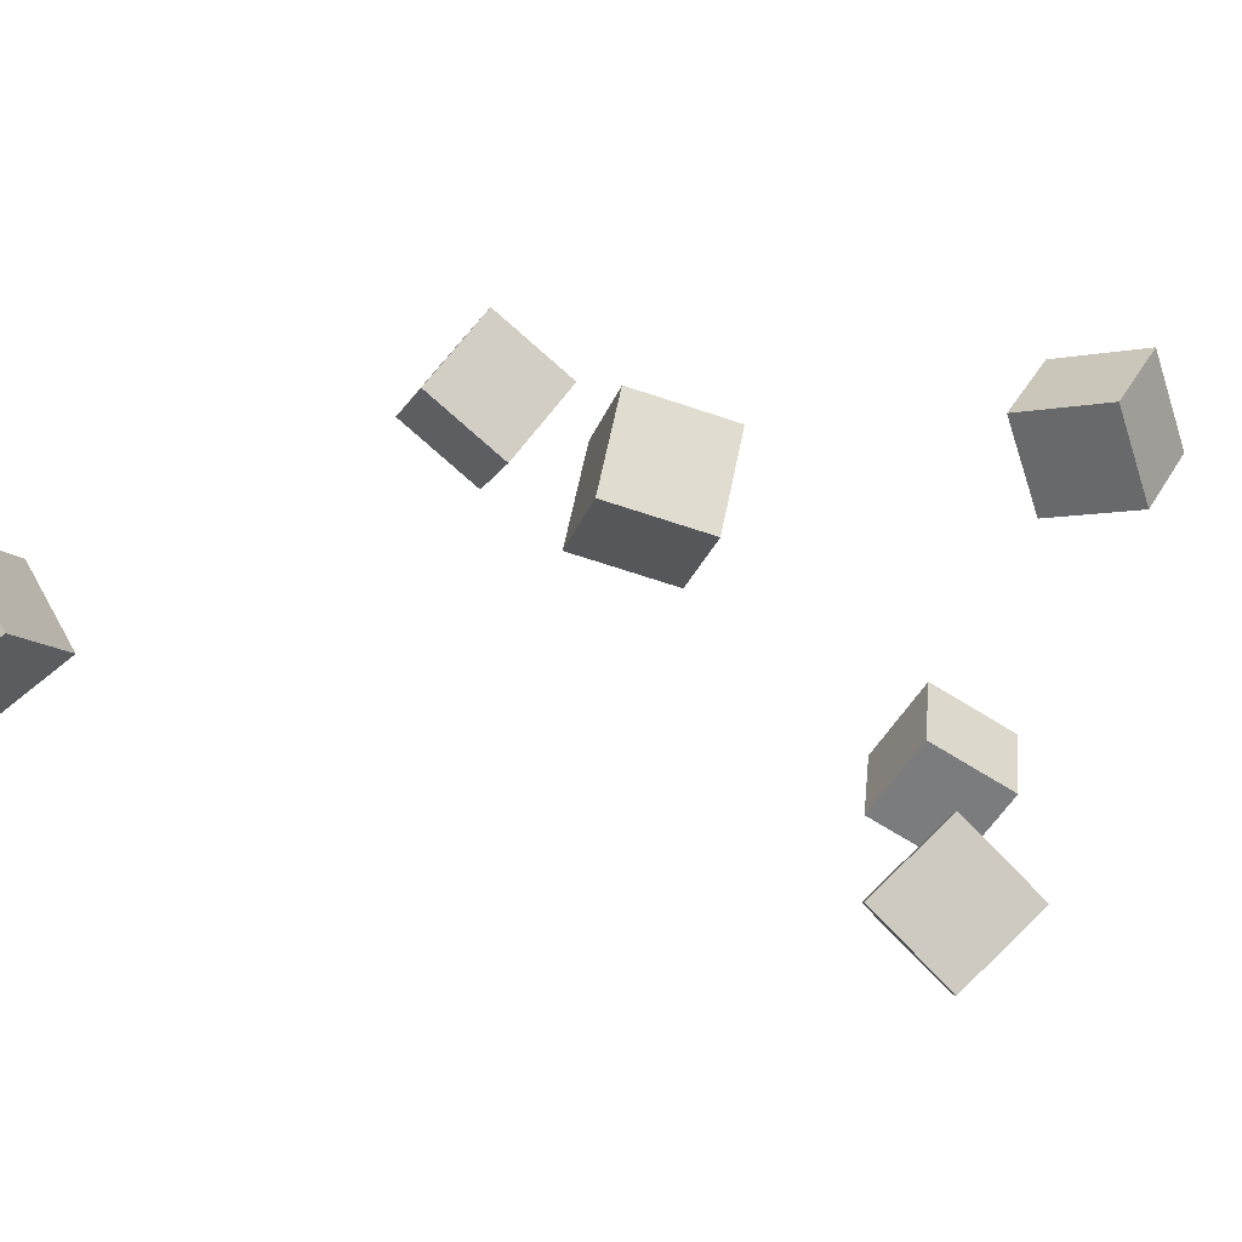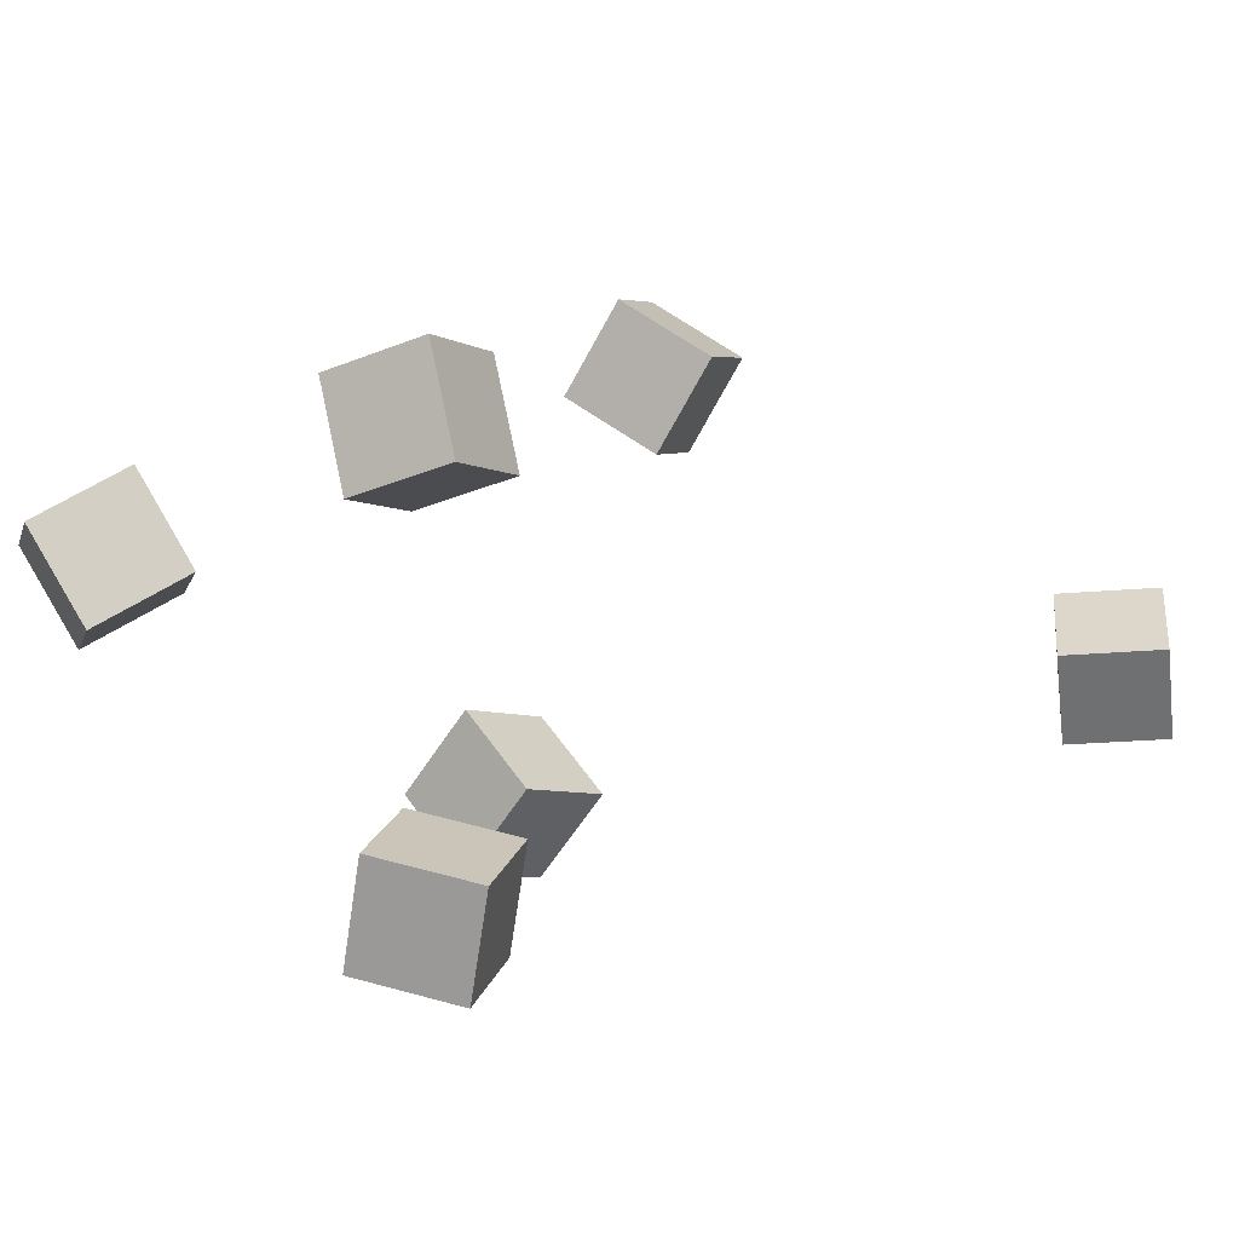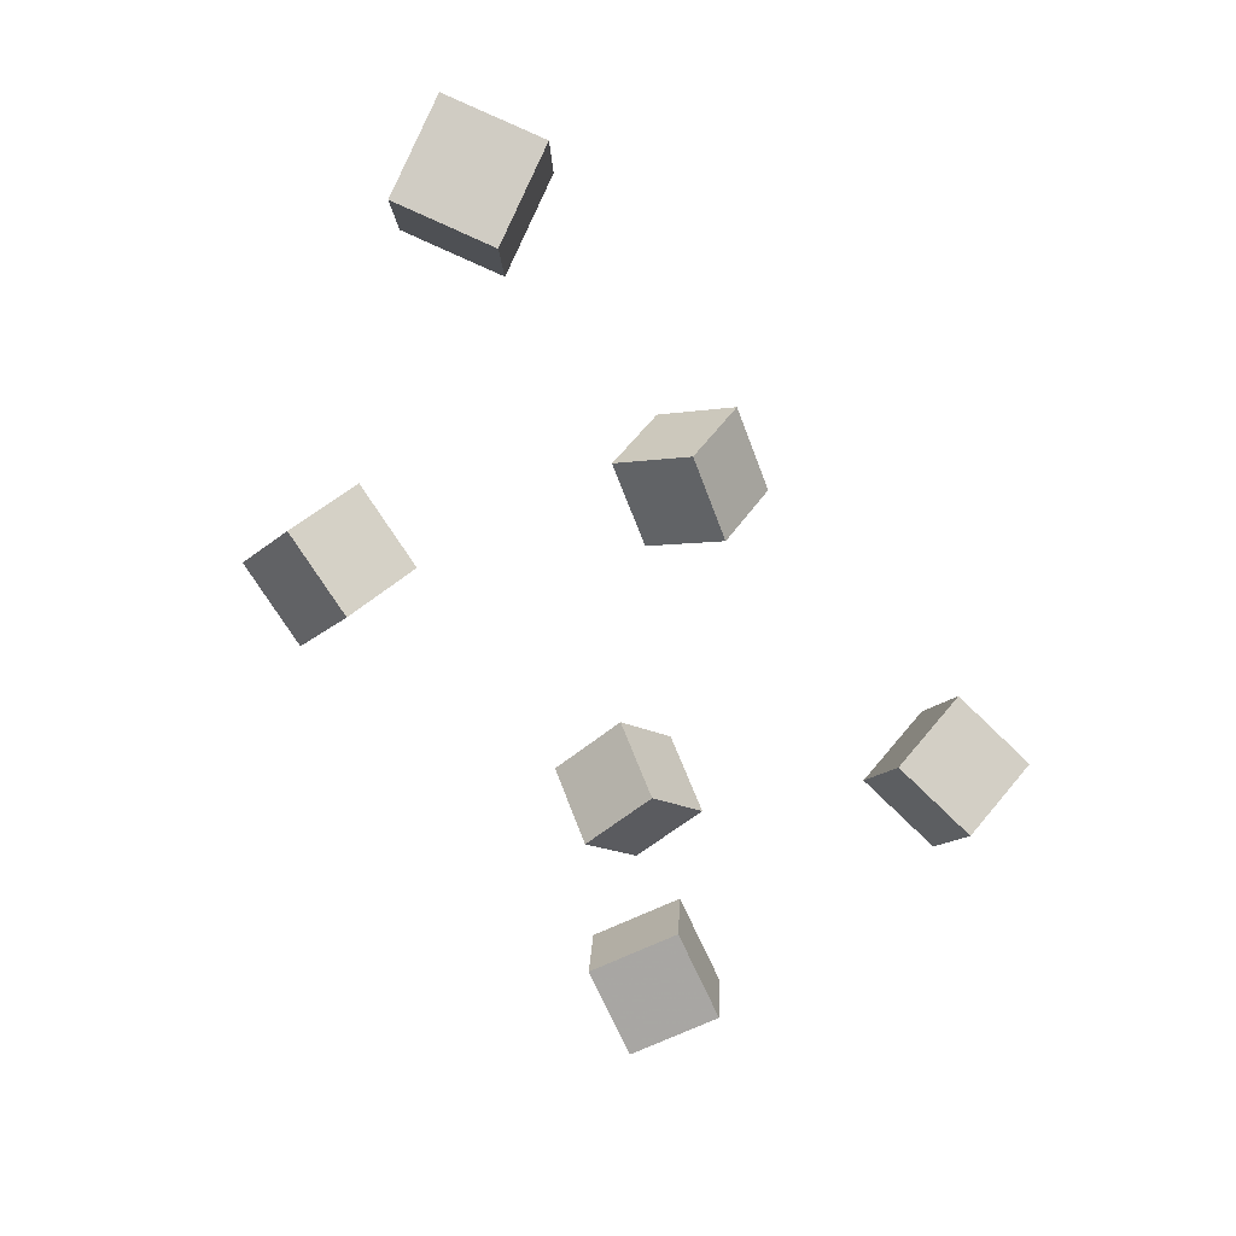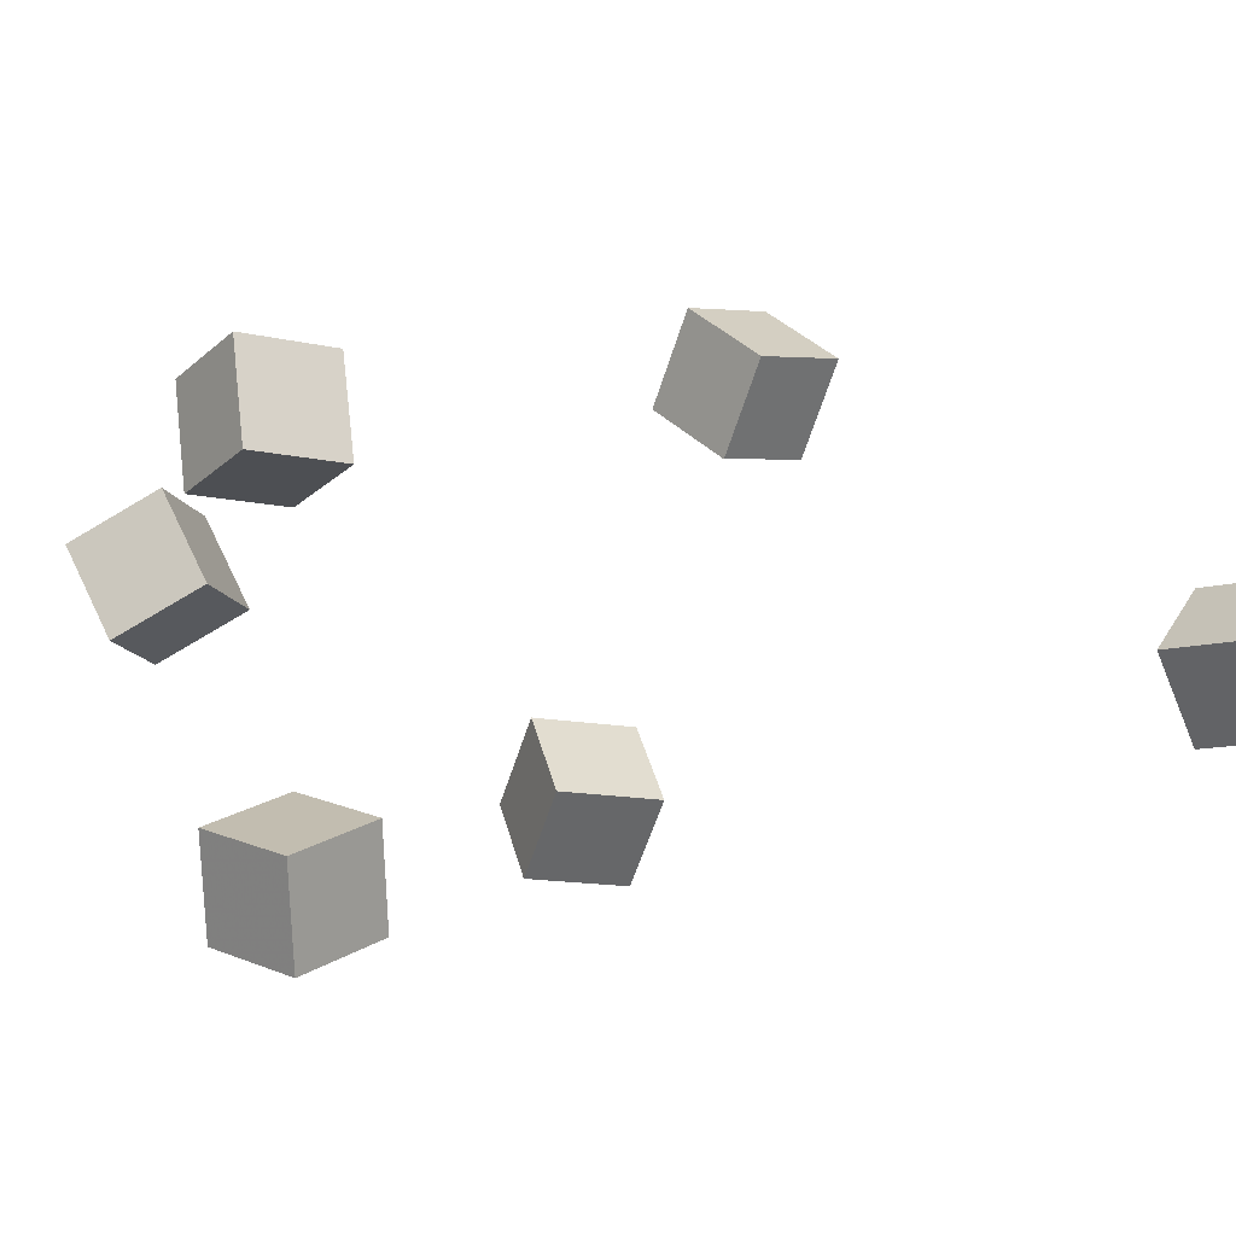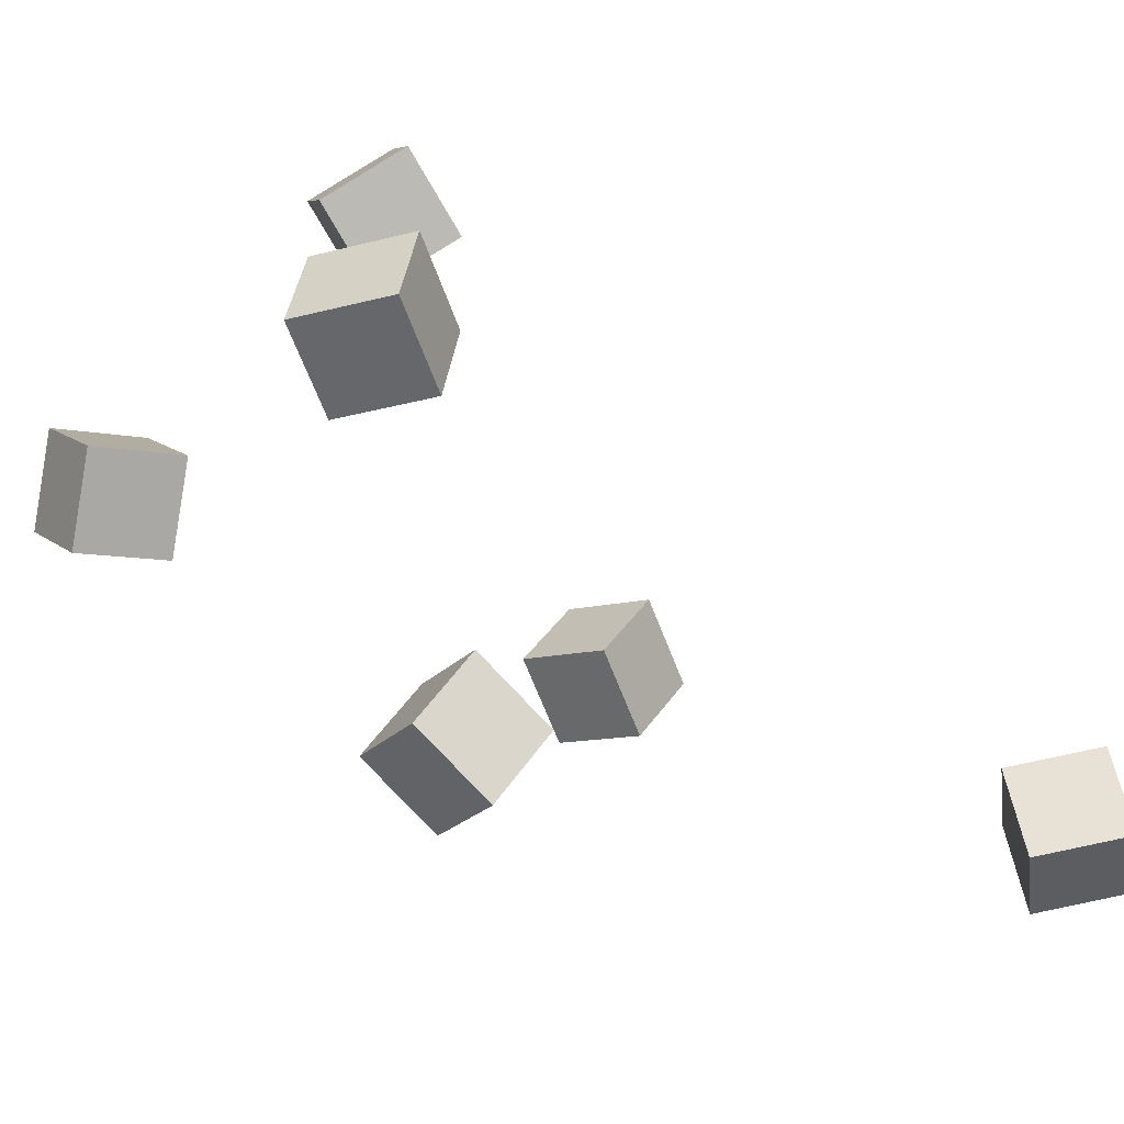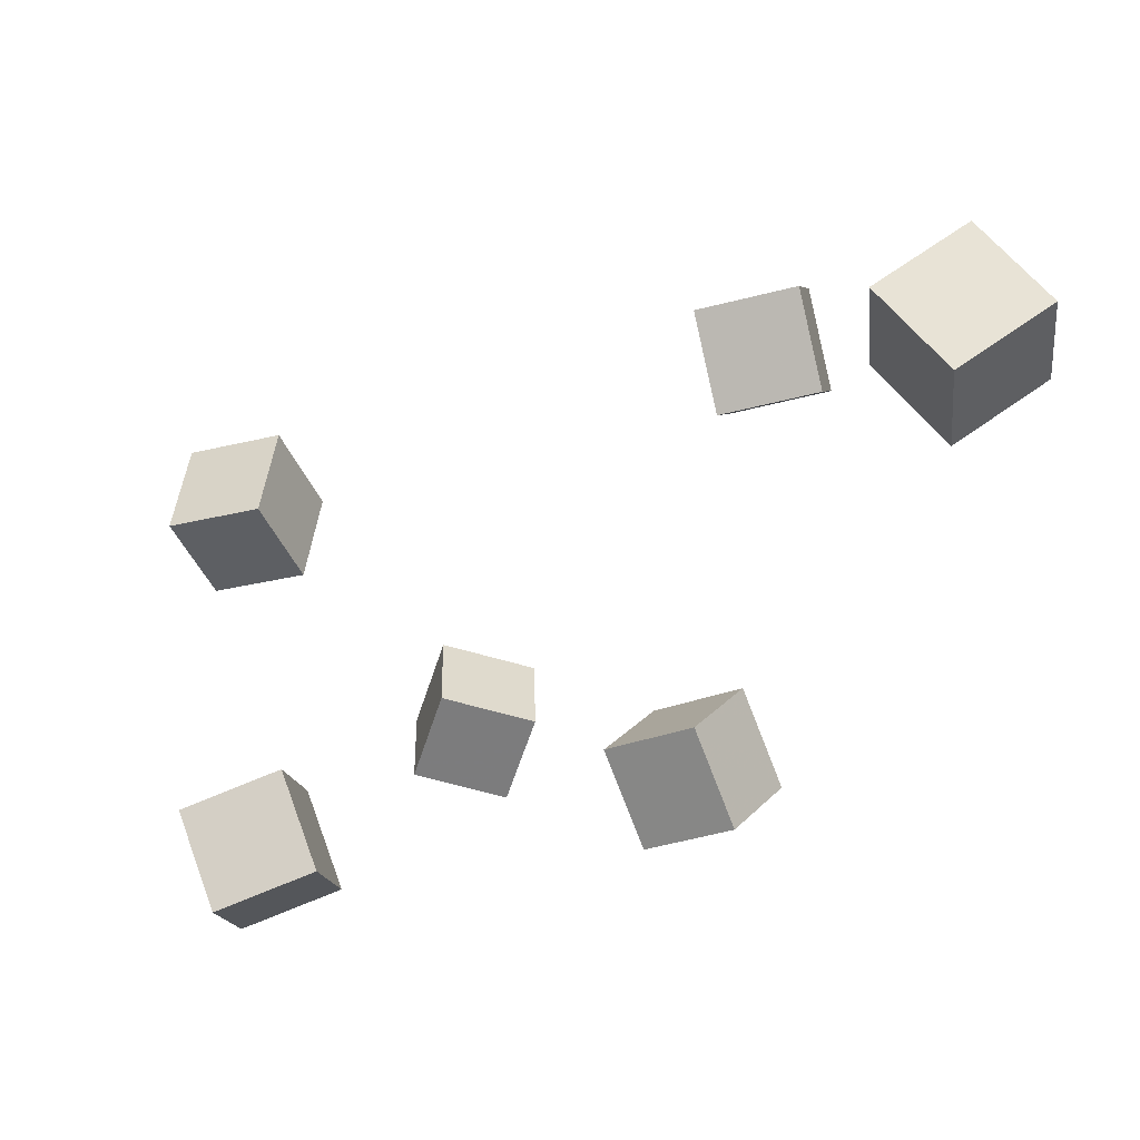
<metadata>
{"format":"obj","ext":"obj","renderer":"f3d","projection":"perspective","resolution":1024,"background":"white","views":[{"elev":-73.0,"azim":-54.6,"up":"+Z"},{"elev":-1.6,"azim":94.0,"up":"+Z"},{"elev":79.1,"azim":60.5,"up":"+Y"},{"elev":-5.2,"azim":122.4,"up":"+Z"},{"elev":-74.2,"azim":97.7,"up":"+Z"},{"elev":-28.8,"azim":-178.7,"up":"+Z"}]}
</metadata>
<code>
v -0.2587 0.2057 -0.02846
v -0.2262 0.2011 0.01661
v -0.2551 0.2613 -0.02542
v -0.2225 0.2566 0.01965
v -0.2136 0.2045 -0.06121
v -0.181 0.1999 -0.01614
v -0.2099 0.2601 -0.05817
v -0.1774 0.2555 -0.0131
f 1.0 7.0 5.0
f 1.0 3.0 7.0
f 1.0 4.0 3.0
f 1.0 2.0 4.0
f 3.0 8.0 7.0
f 3.0 4.0 8.0
f 5.0 7.0 8.0
f 5.0 8.0 6.0
f 1.0 5.0 6.0
f 1.0 6.0 2.0
f 2.0 6.0 8.0
f 2.0 8.0 4.0
v -0.1744 0.01484 0.08677
v -0.1828 -0.03127 0.1163
v -0.163 0.04249 0.1332
v -0.1714 -0.003614 0.1627
v -0.1208 0.001654 0.08144
v -0.1292 -0.04445 0.1109
v -0.1093 0.02931 0.1279
v -0.1177 -0.0168 0.1574
f 9.0 15.0 13.0
f 9.0 11.0 15.0
f 9.0 12.0 11.0
f 9.0 10.0 12.0
f 11.0 16.0 15.0
f 11.0 12.0 16.0
f 13.0 15.0 16.0
f 13.0 16.0 14.0
f 9.0 13.0 14.0
f 9.0 14.0 10.0
f 10.0 14.0 16.0
f 10.0 16.0 12.0
v -0.1066 -0.1201 -0.08437
v -0.08692 -0.08808 -0.04315
v -0.1517 -0.08771 -0.08794
v -0.1321 -0.05572 -0.04672
v -0.08059 -0.08792 -0.1217
v -0.06092 -0.05593 -0.08051
v -0.1257 -0.05555 -0.1253
v -0.1061 -0.02357 -0.08407
f 17.0 23.0 21.0
f 17.0 19.0 23.0
f 17.0 20.0 19.0
f 17.0 18.0 20.0
f 19.0 24.0 23.0
f 19.0 20.0 24.0
f 21.0 23.0 24.0
f 21.0 24.0 22.0
f 17.0 21.0 22.0
f 17.0 22.0 18.0
f 18.0 22.0 24.0
f 18.0 24.0 20.0
v 0.09987 -0.08905 0.04037
v 0.09282 -0.1008 0.09268
v 0.1194 -0.04105 0.0538
v 0.1123 -0.05281 0.1061
v 0.1496 -0.1098 0.0424
v 0.1425 -0.1216 0.09471
v 0.1691 -0.0618 0.05583
v 0.162 -0.07357 0.1081
f 25.0 31.0 29.0
f 25.0 27.0 31.0
f 25.0 28.0 27.0
f 25.0 26.0 28.0
f 27.0 32.0 31.0
f 27.0 28.0 32.0
f 29.0 31.0 32.0
f 29.0 32.0 30.0
f 25.0 29.0 30.0
f 25.0 30.0 26.0
f 26.0 30.0 32.0
f 26.0 32.0 28.0
v 0.1258 -0.1136 -0.1526
v 0.074 -0.1028 -0.1357
v 0.1328 -0.05991 -0.1653
v 0.08103 -0.04912 -0.1484
v 0.1445 -0.104 -0.1015
v 0.09271 -0.09321 -0.08461
v 0.1515 -0.05027 -0.1142
v 0.09974 -0.03949 -0.09732
f 33.0 39.0 37.0
f 33.0 35.0 39.0
f 33.0 36.0 35.0
f 33.0 34.0 36.0
f 35.0 40.0 39.0
f 35.0 36.0 40.0
f 37.0 39.0 40.0
f 37.0 40.0 38.0
f 33.0 37.0 38.0
f 33.0 38.0 34.0
f 34.0 38.0 40.0
f 34.0 40.0 36.0
v -0.002768 -0.2559 -0.0159
v -0.001127 -0.2836 0.03213
v -0.02057 -0.2109 0.01064
v -0.01892 -0.2385 0.05867
v 0.04959 -0.2397 -0.008333
v 0.05123 -0.2673 0.03969
v 0.0318 -0.1946 0.01821
v 0.03344 -0.2223 0.06624
f 41.0 47.0 45.0
f 41.0 43.0 47.0
f 41.0 44.0 43.0
f 41.0 42.0 44.0
f 43.0 48.0 47.0
f 43.0 44.0 48.0
f 45.0 47.0 48.0
f 45.0 48.0 46.0
f 41.0 45.0 46.0
f 41.0 46.0 42.0
f 42.0 46.0 48.0
f 42.0 48.0 44.0

</code>
